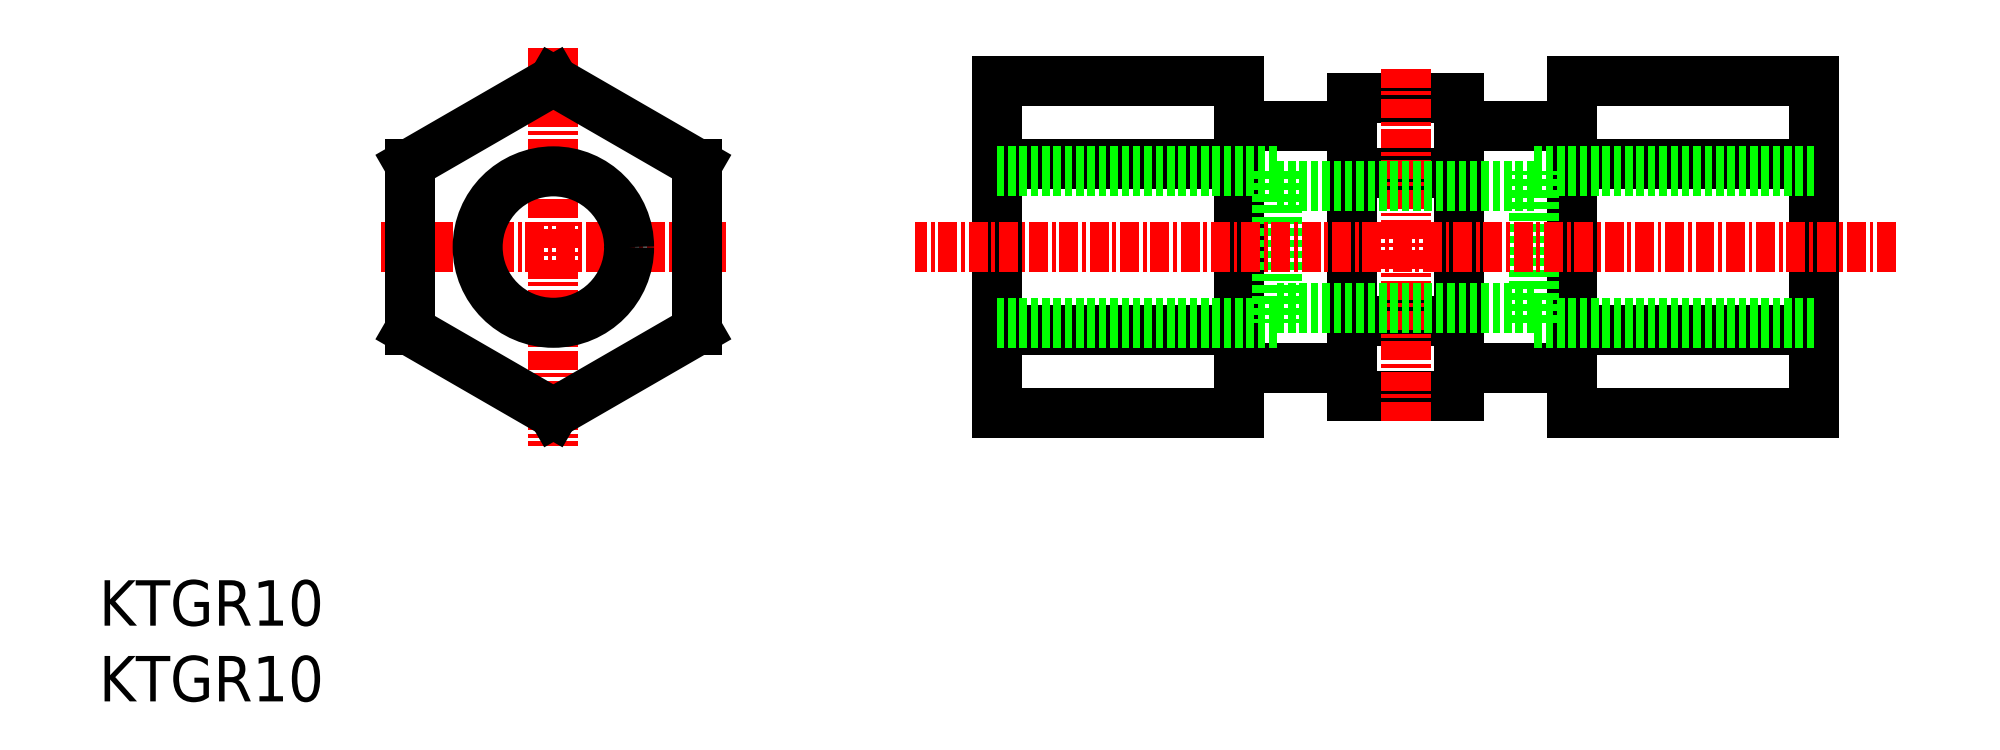
<metadata>
{"format":"dxf","ext":"dxf","renderer":"ezdxf+matplotlib","layout":"modelspace","background":"white","min_lineweight":24,"dpi":150}
</metadata>
<code>
0
SECTION
2
ENTITIES
0
INSERT
8
0
2
*U4
10
0
20
0
30
0
0
INSERT
8
0
2
*U5
10
0
20
0
30
0
0
LINE
8
0
10
89.77
20
30
30
0
11
89.77
21
39.81
31
0
0
LINE
8
0
10
89.77
20
39.81
30
0
11
82.77
21
39.81
31
0
0
LINE
8
0
10
82.77
20
39.81
30
0
11
82.77
21
30
31
0
0
LINE
8
0
10
89.77
20
34.91
30
0
11
82.77
21
34.91
31
0
0
LINE
8
0
10
89.77
20
30
30
0
11
89.77
21
20.19
31
0
0
LINE
8
0
10
89.77
20
20.19
30
0
11
82.77
21
20.19
31
0
0
LINE
8
0
10
82.77
20
20.19
30
0
11
82.77
21
30
31
0
0
LINE
8
0
10
89.77
20
25.09
30
0
11
82.77
21
25.09
31
0
0
LINE
8
0
10
75.27
20
38
30
0
11
82.76
21
38
31
0
0
LINE
8
0
10
82.76
20
38
30
0
11
82.76
21
22
31
0
0
LINE
8
0
10
82.76
20
22
30
0
11
75.27
21
22
31
0
0
LINE
8
0
10
82.76
20
38
30
0
11
82.77
21
38
31
0
0
LINE
8
0
10
82.76
20
22
30
0
11
82.77
21
22
31
0
0
LINE
8
0
10
75.27
20
30
30
0
11
75.27
21
40.97
31
0
0
LINE
8
0
10
75.27
20
40.97
30
0
11
59.27
21
40.97
31
0
0
LINE
8
0
10
59.27
20
40.97
30
0
11
59.27
21
30
31
0
0
LINE
8
0
10
75.27
20
35.48
30
0
11
59.27
21
35.48
31
0
0
LINE
8
0
10
75.27
20
30
30
0
11
75.27
21
19.03
31
0
0
LINE
8
0
10
75.27
20
19.03
30
0
11
59.27
21
19.03
31
0
0
LINE
8
0
10
59.27
20
19.03
30
0
11
59.27
21
30
31
0
0
LINE
8
0
10
75.27
20
24.52
30
0
11
59.27
21
24.52
31
0
0
LINE
8
0
10
59.27
20
35
30
0
11
77.77
21
35
31
0
0
LINE
8
0
10
77.77
20
35
30
0
11
77.77
21
25
31
0
0
LINE
8
0
10
77.77
20
25
30
0
11
59.27
21
25
31
0
0
LINE
8
0
10
97.27
20
22
30
0
11
89.78
21
22
31
0
0
LINE
8
0
10
89.78
20
22
30
0
11
89.78
21
38
31
0
0
LINE
8
0
10
89.78
20
38
30
0
11
97.27
21
38
31
0
0
LINE
8
0
10
89.78
20
22
30
0
11
89.77
21
22
31
0
0
LINE
8
0
10
89.78
20
38
30
0
11
89.77
21
38
31
0
0
LINE
8
0
10
97.27
20
30
30
0
11
97.27
21
19.03
31
0
0
LINE
8
0
10
97.27
20
19.03
30
0
11
113.3
21
19.03
31
0
0
LINE
8
0
10
113.3
20
19.03
30
0
11
113.3
21
30
31
0
0
LINE
8
0
10
97.27
20
24.52
30
0
11
113.3
21
24.52
31
0
0
LINE
8
0
10
97.27
20
30
30
0
11
97.27
21
40.97
31
0
0
LINE
8
0
10
97.27
20
40.97
30
0
11
113.3
21
40.97
31
0
0
LINE
8
0
10
113.3
20
40.97
30
0
11
113.3
21
30
31
0
0
LINE
8
0
10
97.27
20
35.48
30
0
11
113.3
21
35.48
31
0
0
LINE
8
0
10
113.3
20
25
30
0
11
94.77
21
25
31
0
0
LINE
8
0
10
94.77
20
25
30
0
11
94.77
21
35
31
0
0
LINE
8
0
10
94.77
20
35
30
0
11
113.3
21
35
31
0
0
LINE
8
CENTER
10
86.27
20
41.78
30
0
11
86.27
21
18.22
31
0
0
LINE
8
CENTER
10
118.7
20
30
30
0
11
53.87
21
30
31
0
0
LINE
8
CENTER
10
41.4
20
30
30
0
11
18.6
21
30
31
0
0
LINE
8
CENTER
10
30
20
43.16
30
0
11
30
21
16.84
31
0
0
LINE
8
0
10
39.5
20
35.48
30
0
11
30
21
40.97
31
0
0
LINE
8
0
10
39.5
20
24.52
30
0
11
39.5
21
35.48
31
0
0
LINE
8
0
10
30
20
19.03
30
0
11
39.5
21
24.52
31
0
0
LINE
8
0
10
20.5
20
24.52
30
0
11
30
21
19.03
31
0
0
LINE
8
0
10
20.5
20
35.48
30
0
11
20.5
21
24.52
31
0
0
LINE
8
0
10
30
20
40.97
30
0
11
20.5
21
35.48
31
0
0
CIRCLE
8
0
10
30
20
30
30
0
40
5
0
LINE
8
0
10
94.77
20
34
30
0
11
77.77
21
34
31
0
0
LINE
8
0
10
94.77
20
26
30
0
11
77.77
21
26
31
0
0
ENDSEC
0
EOF

</code>
